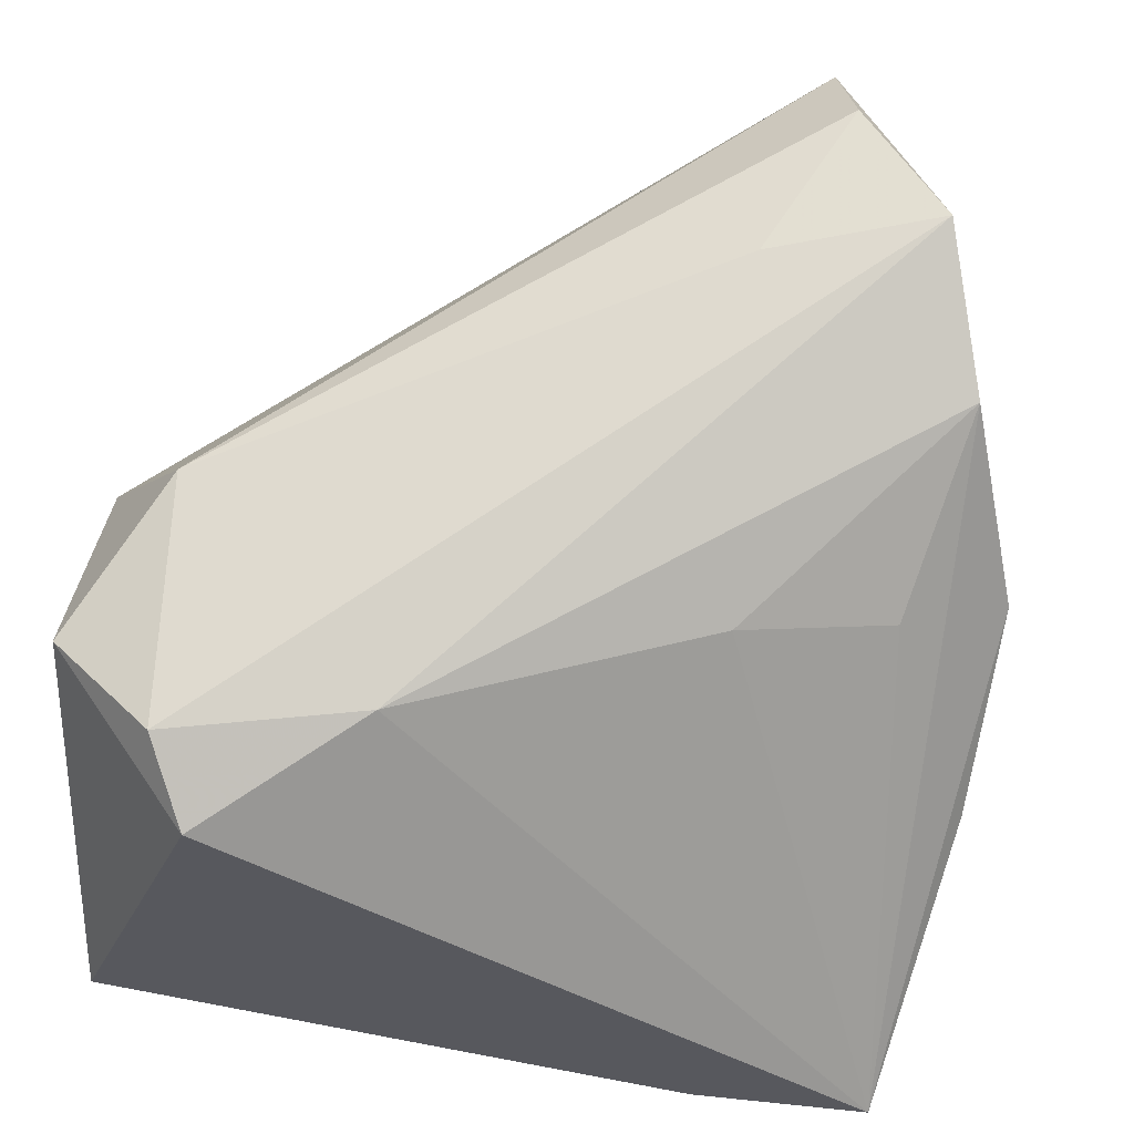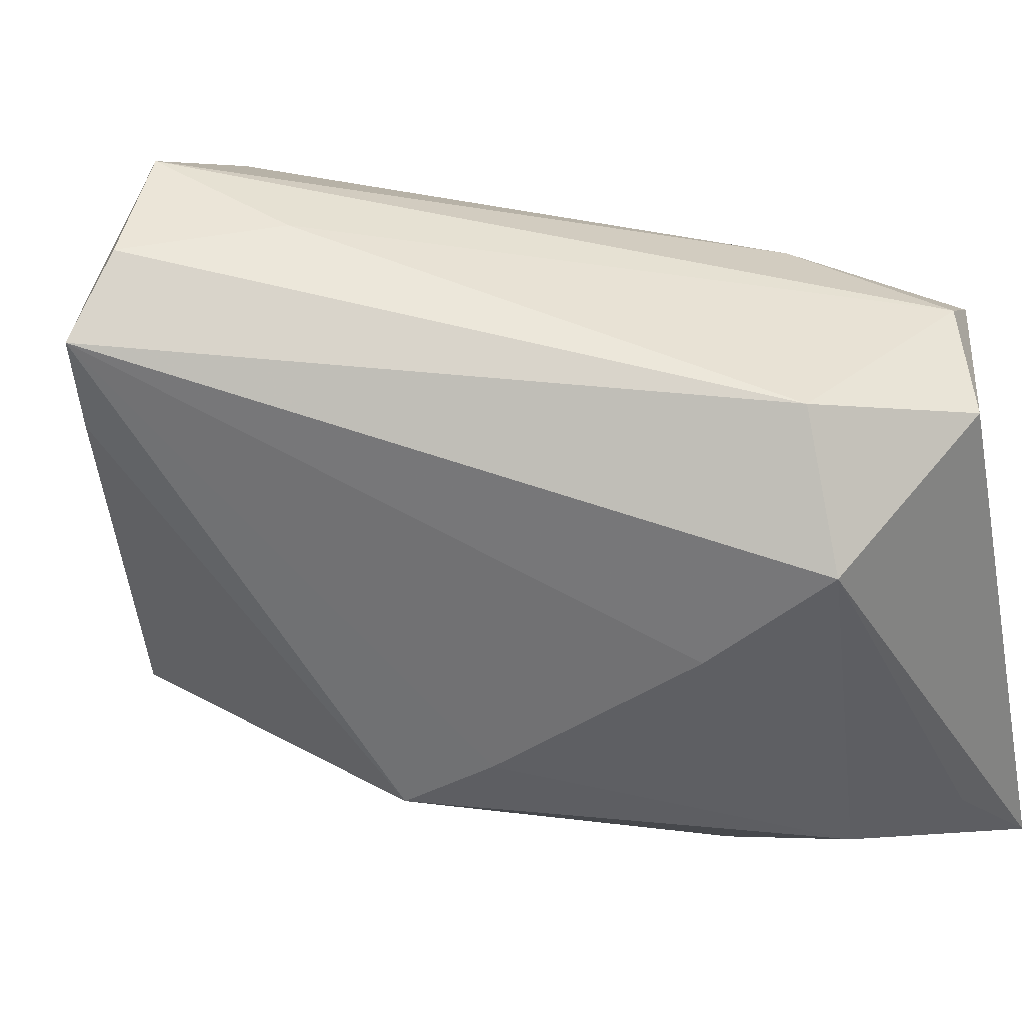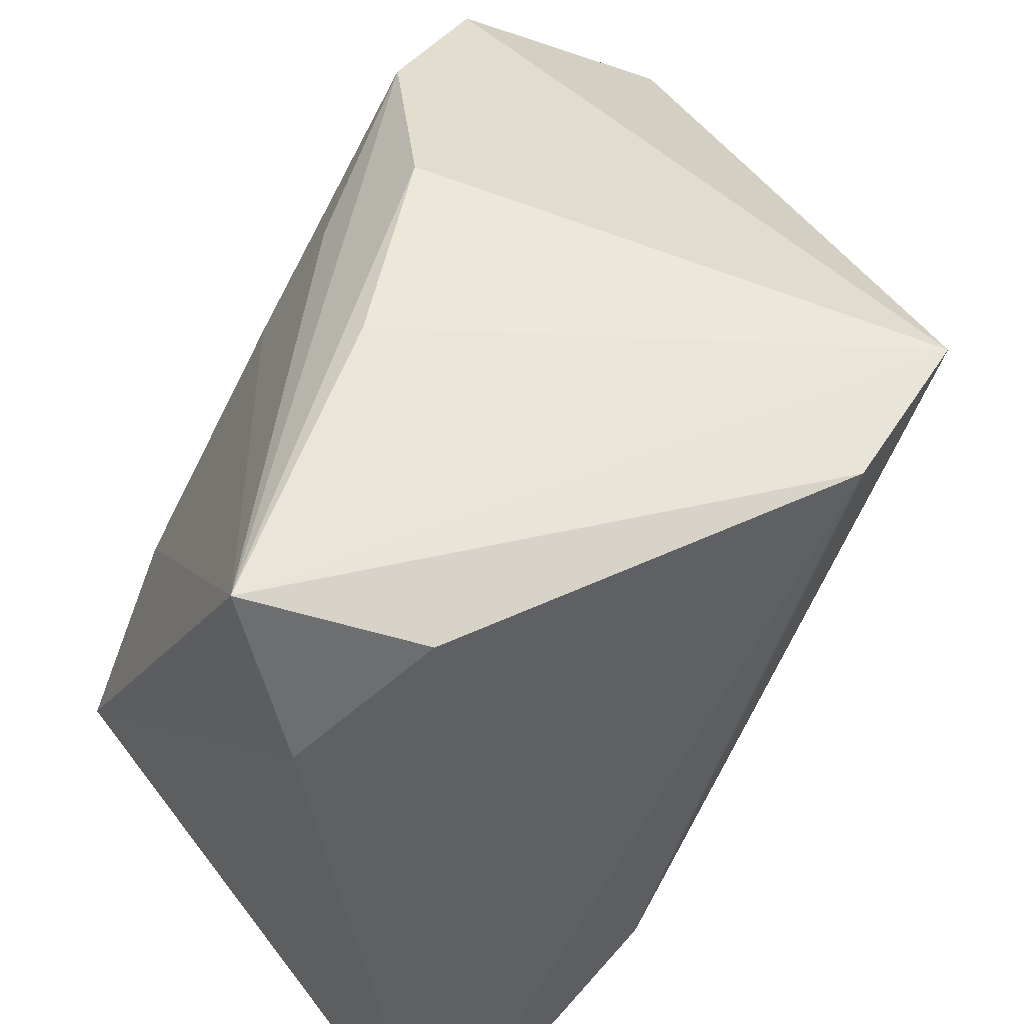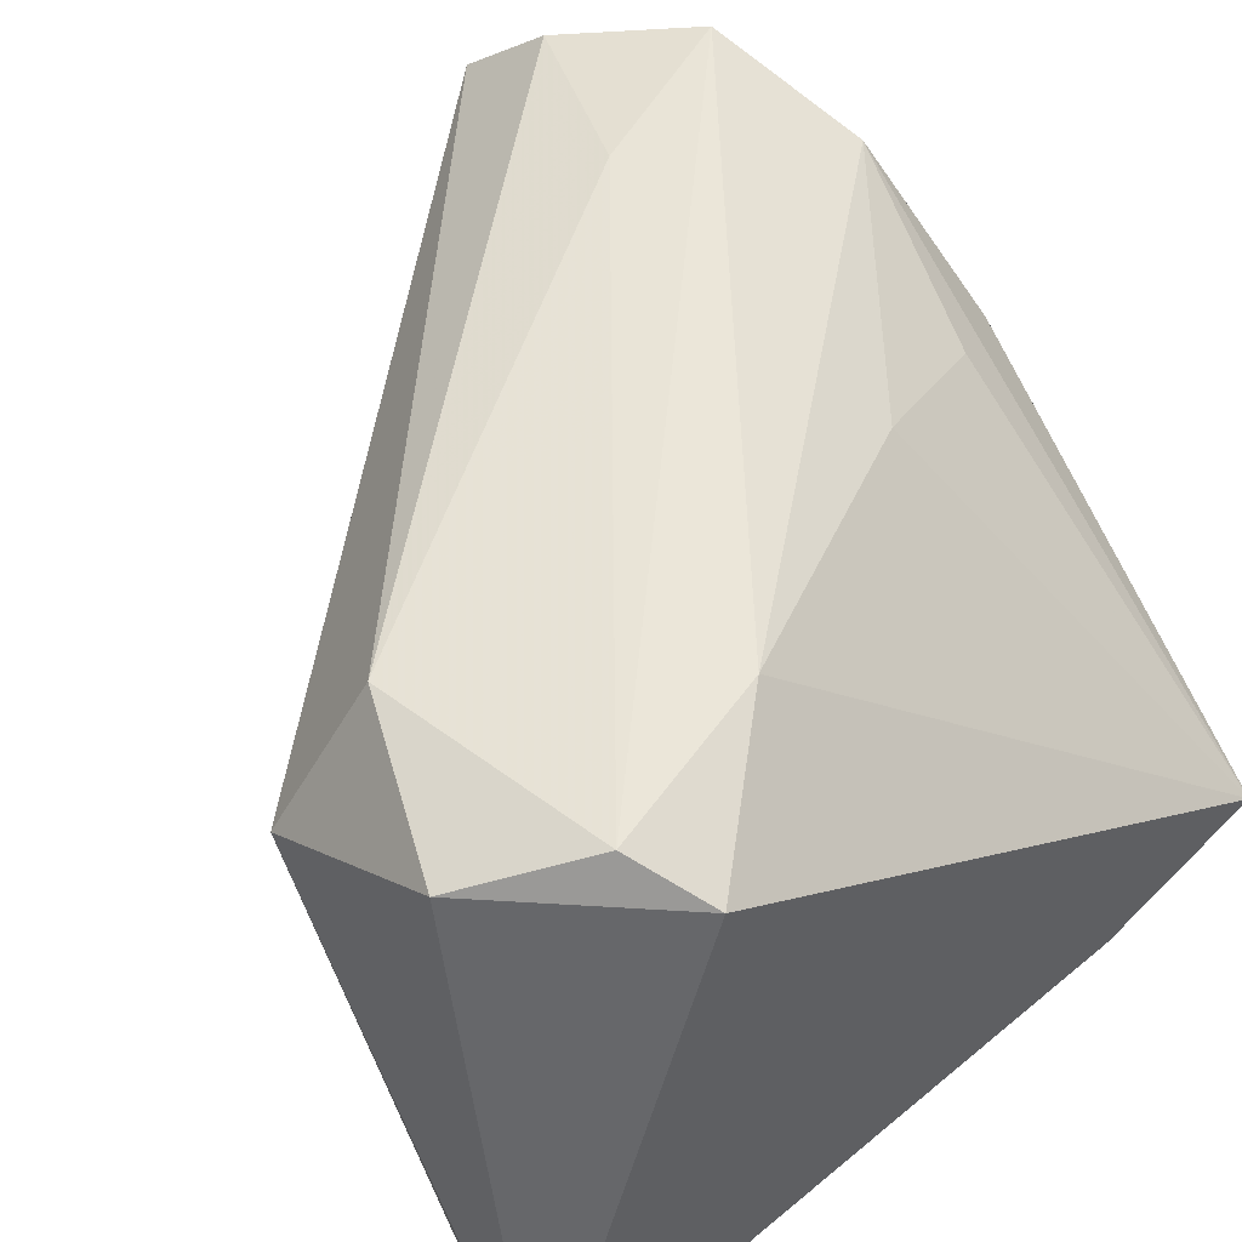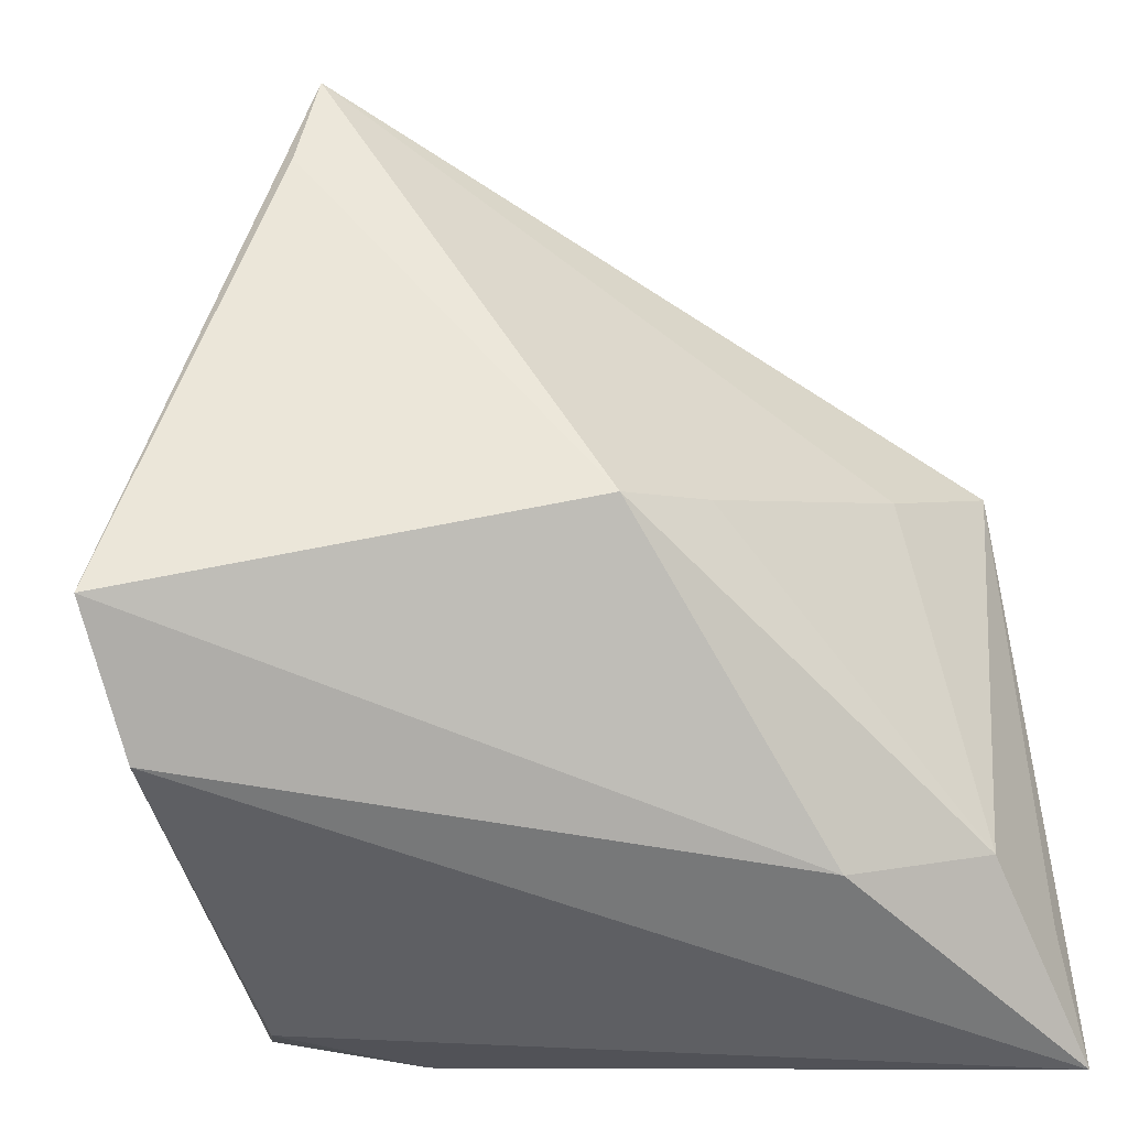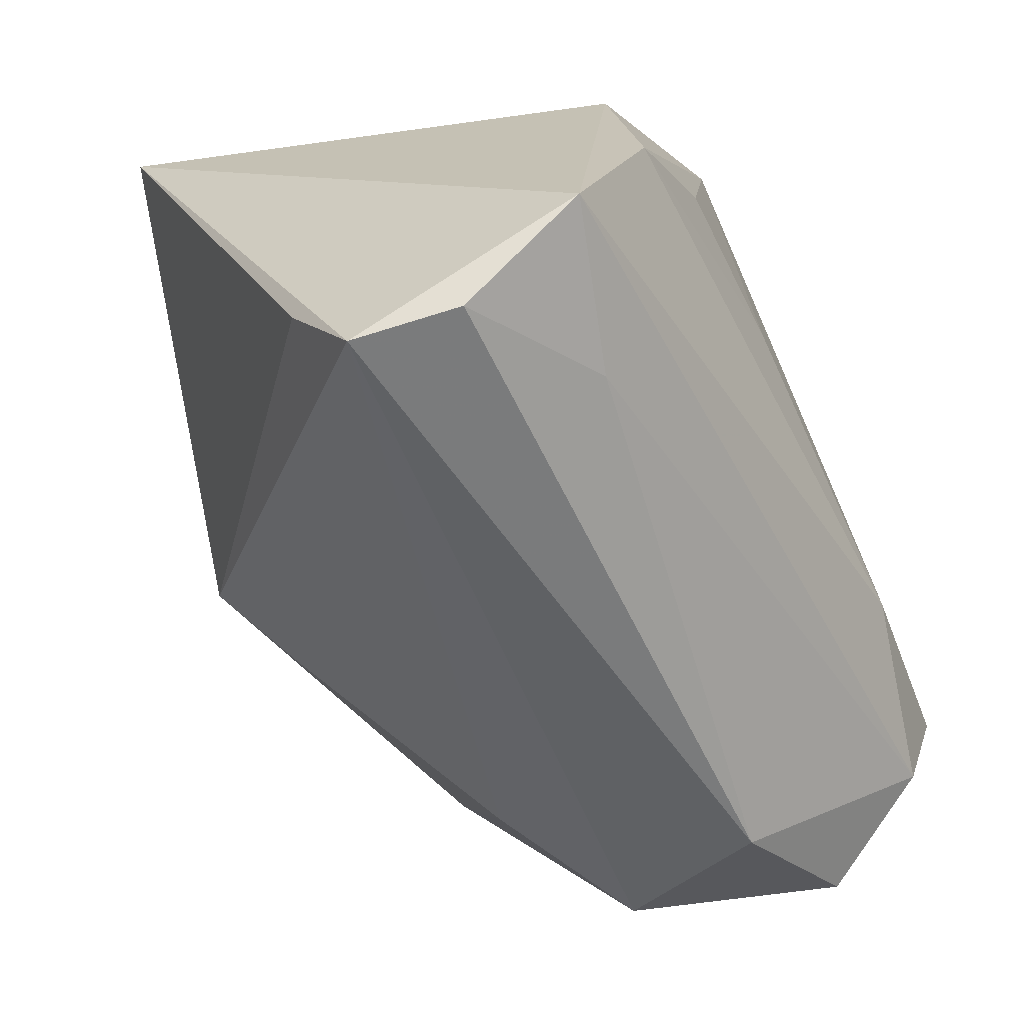
<metadata>
{"format":"obj","ext":"obj","renderer":"f3d","projection":"perspective","resolution":1024,"background":"white","views":[{"elev":64.4,"azim":103.1,"up":"+Z"},{"elev":32.9,"azim":-37.3,"up":"+Z"},{"elev":53.3,"azim":141.2,"up":"+Y"},{"elev":48.3,"azim":51.2,"up":"+Z"},{"elev":-57.3,"azim":-78.8,"up":"+Z"},{"elev":1.5,"azim":-40.3,"up":"+Y"}]}
</metadata>
<code>
v -0.04853 0.0165 0.02035
v -0.0336 0.03562 -0.02965
v 0.03565 -0.02711 0.02524
v 0.02232 -0.01265 0.03032
v -0.01798 0.03438 -0.03474
v 0.009964 0.04024 0.003854
v -0.04308 0.01704 0.03889
v 0.03449 -0.04538 -0.03474
v 0.02387 0.03318 -0.02464
v -0.05102 0.01389 0.03224
v 0.006416 -0.02574 -0.03474
v -0.02598 0.01104 0.03888
v 0.03605 0.03747 -0.01159
v 0.02838 -0.03182 0.02952
v 0.0007491 0.03044 0.02342
v 0.003138 -0.03657 0.02945
v 0.0003525 -0.04544 0.01455
v 0.0243 -0.04448 -0.02596
v -0.02919 -0.01197 -0.02075
v -0.006326 0.04024 0.0172
v -0.02281 -0.01944 -0.01431
v 0.0118 -0.03976 -0.02849
v -0.03179 0.02747 0.04164
v 0.0362 0.02018 -0.01902
v -0.008479 -0.03607 0.00273
v -0.01725 0.03333 0.03475
v 0.006641 0.01586 0.02764
v 0.02057 -0.04364 0.02545
f 2 23 20
f 28 8 3
f 11 19 2
f 17 8 28
f 2 19 1
f 8 9 24
f 24 9 13
f 24 3 8
f 13 3 24
f 6 13 2
f 2 20 6
f 6 20 13
f 28 3 14
f 26 20 23
f 13 20 26
f 5 9 8
f 8 11 5
f 5 11 2
f 2 13 5
f 13 9 5
f 22 11 8
f 19 11 22
f 16 17 28
f 28 14 16
f 10 1 19
f 17 16 10
f 10 23 2
f 2 1 10
f 4 14 3
f 4 3 13
f 23 14 4
f 4 26 23
f 8 17 18
f 18 22 8
f 17 22 18
f 25 22 17
f 17 10 25
f 12 14 23
f 12 16 14
f 27 4 13
f 26 4 27
f 21 10 19
f 21 25 10
f 19 22 21
f 22 25 21
f 7 10 16
f 16 12 7
f 23 10 7
f 7 12 23
f 13 26 15
f 15 27 13
f 26 27 15

</code>
